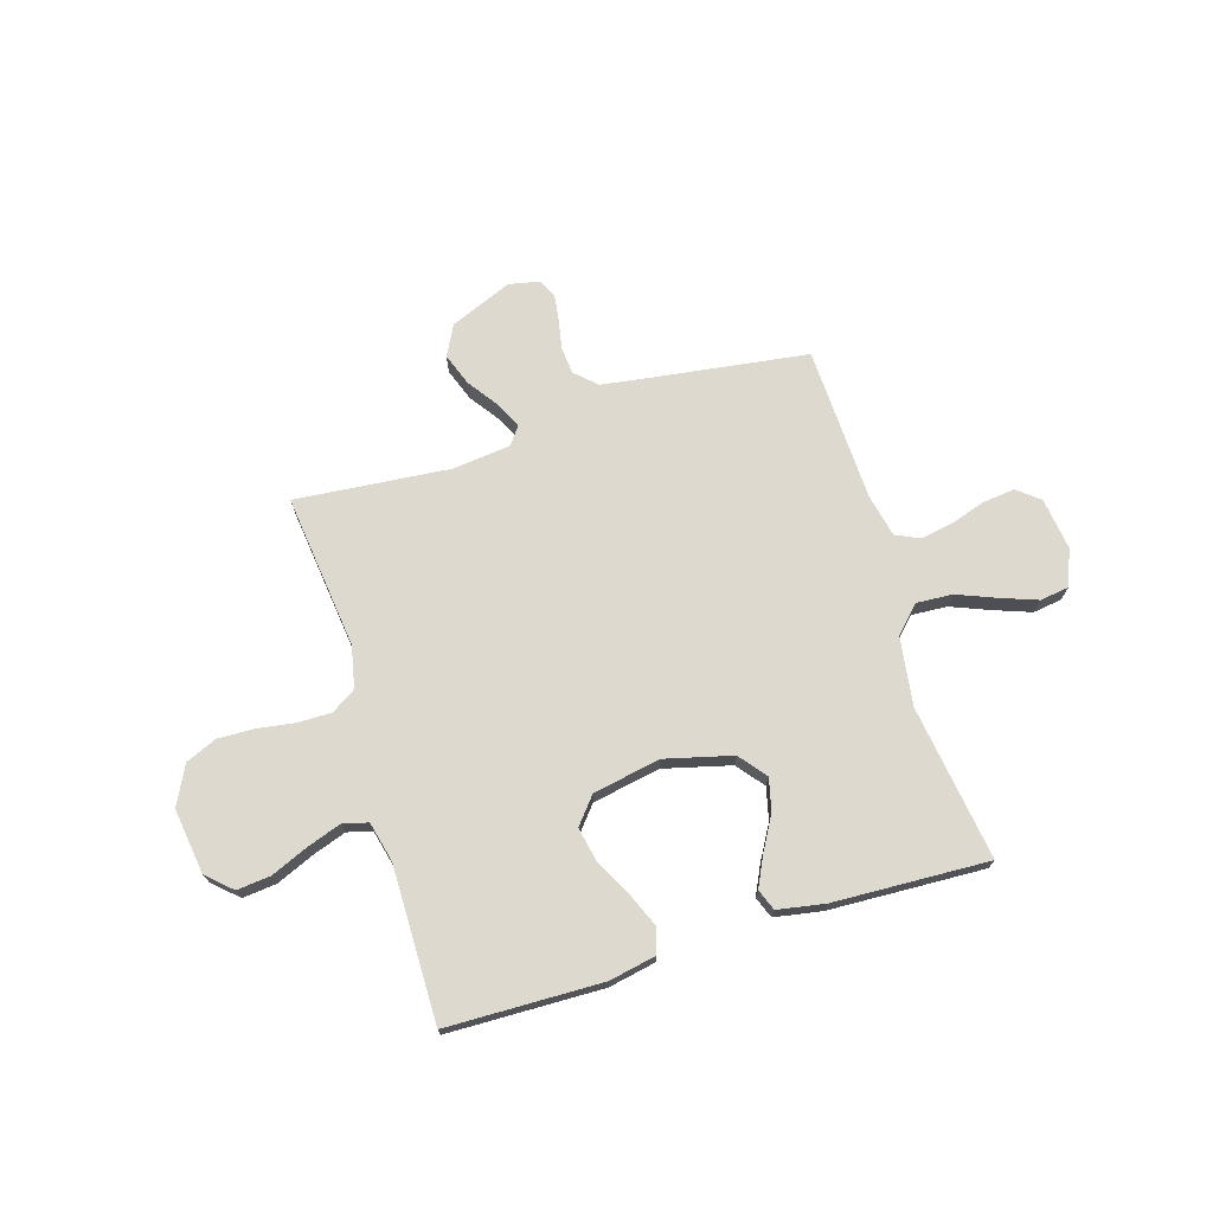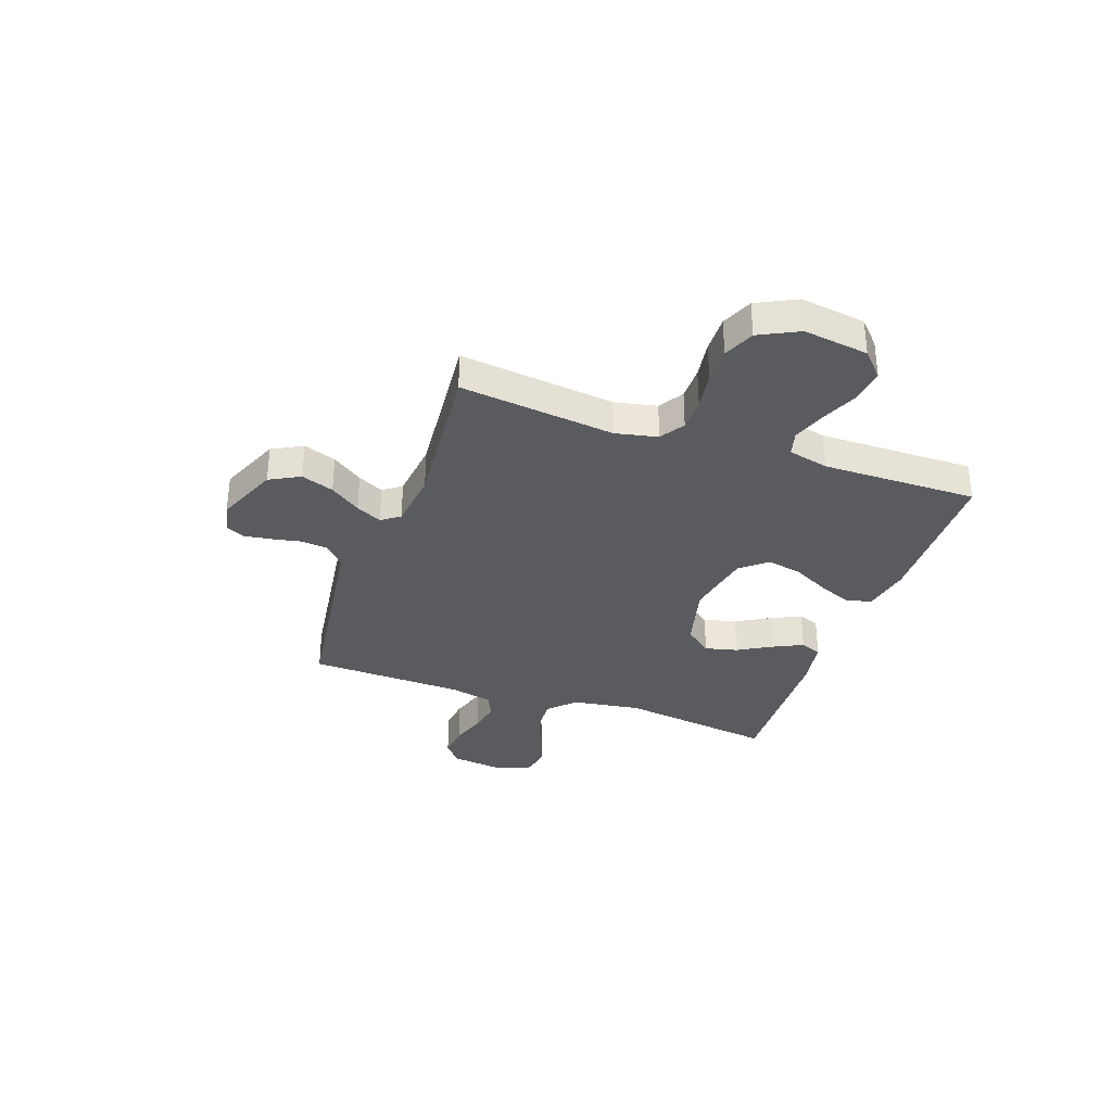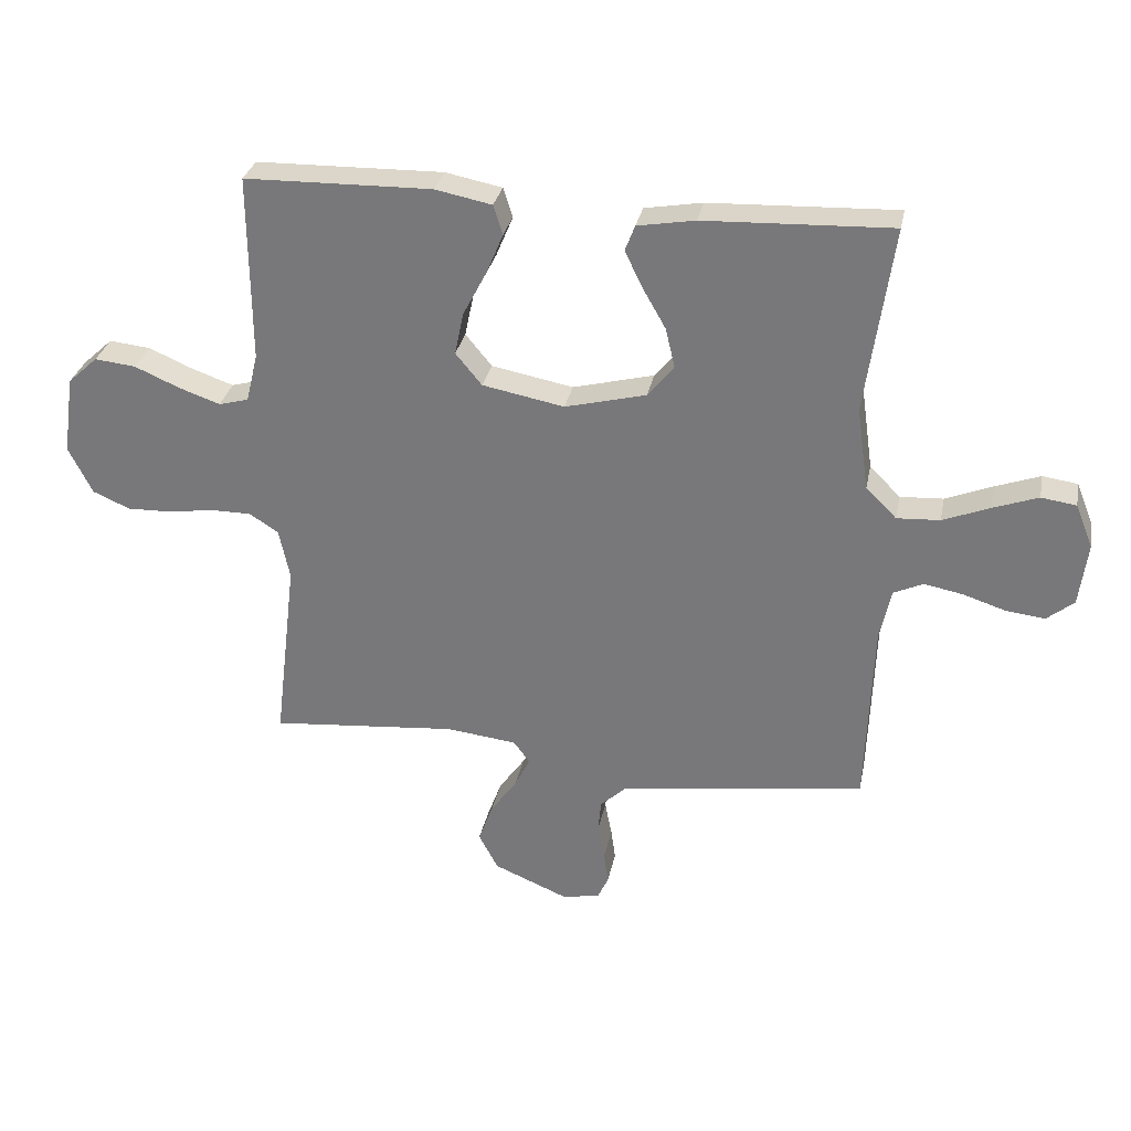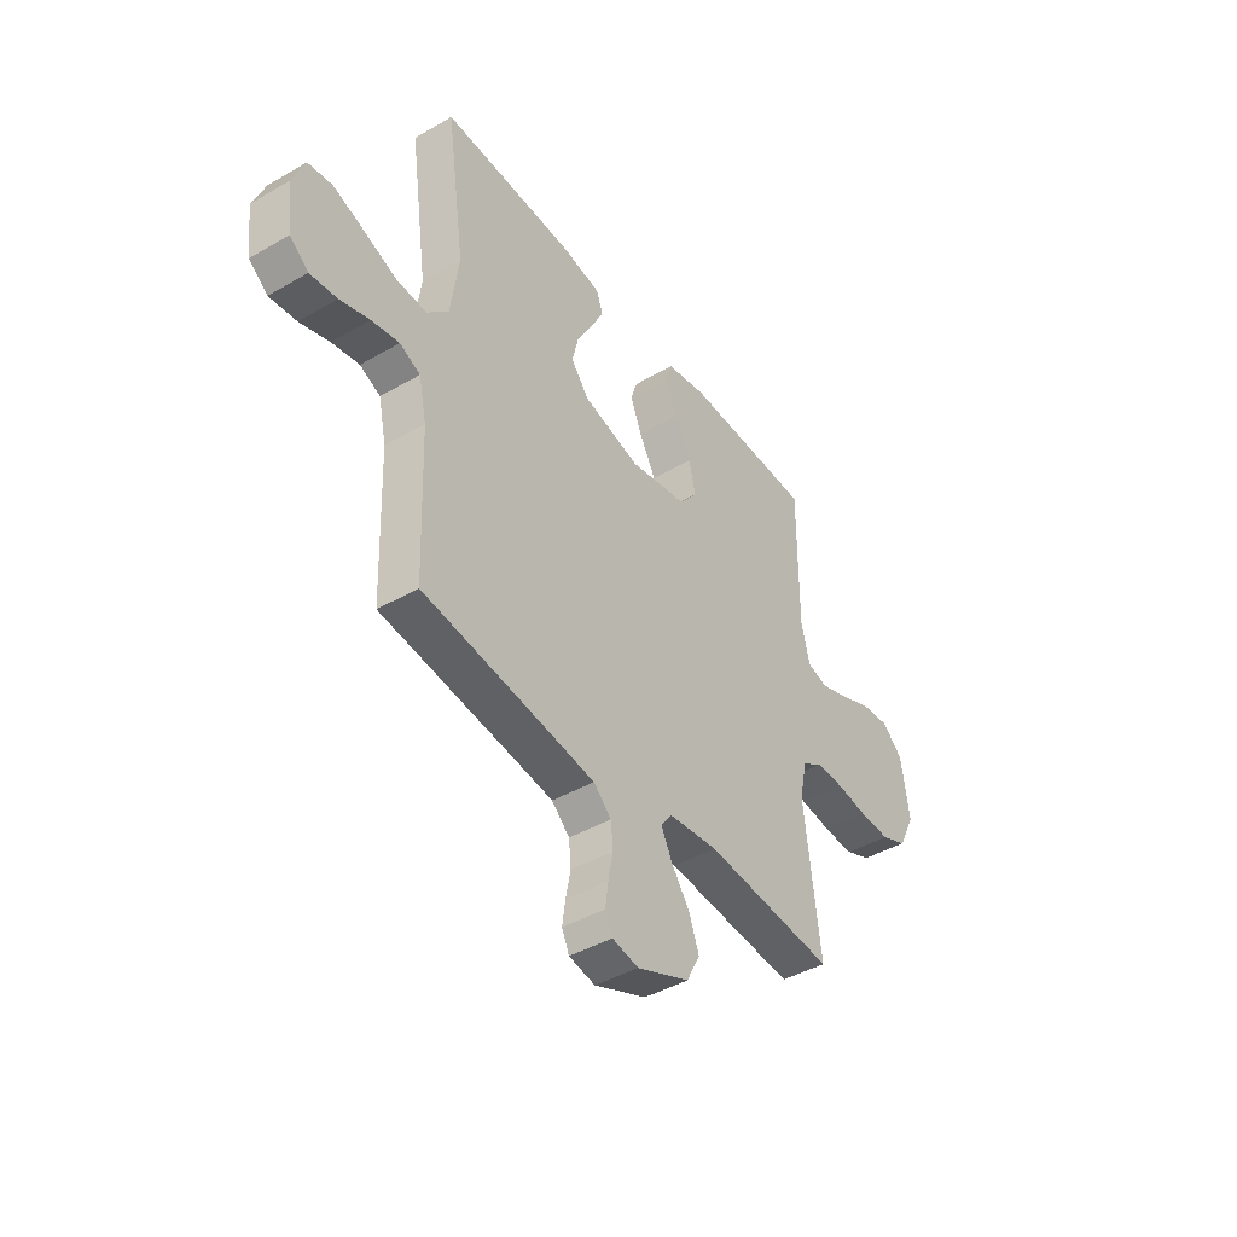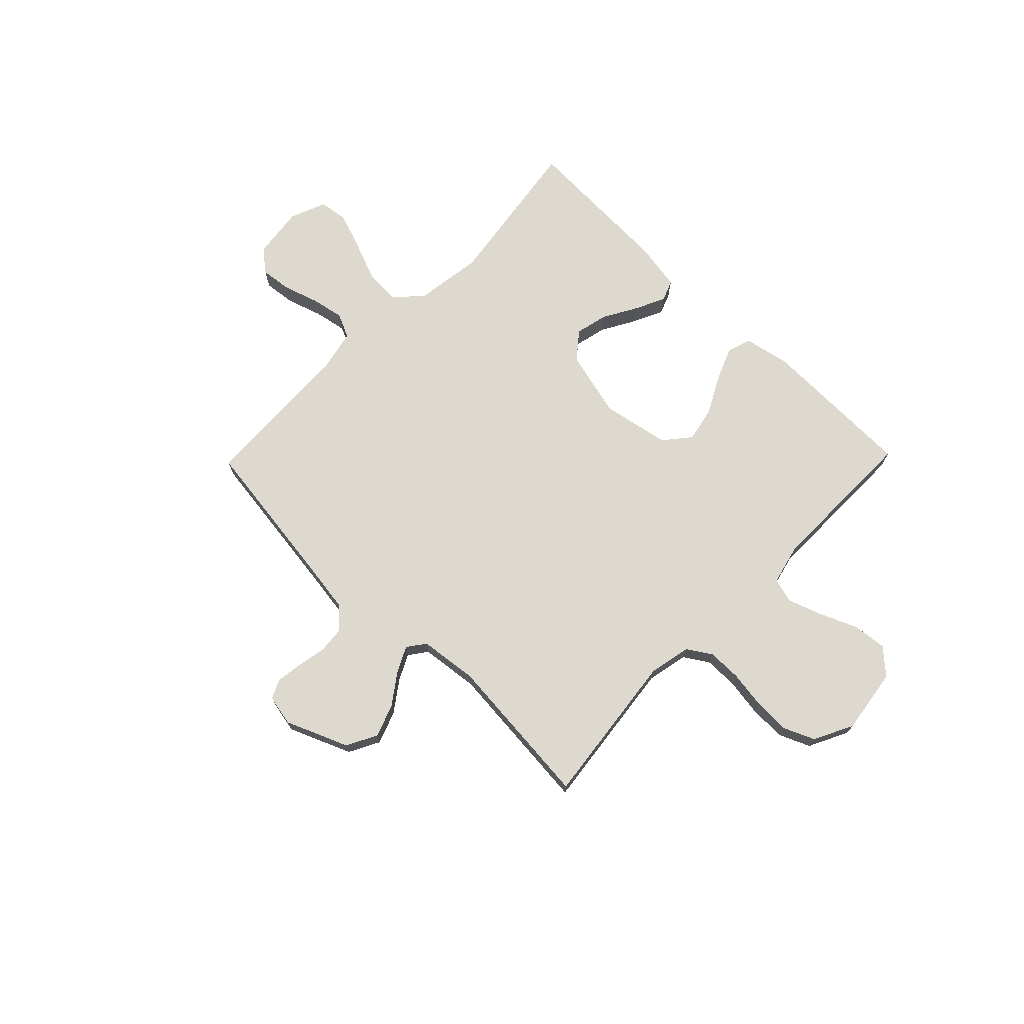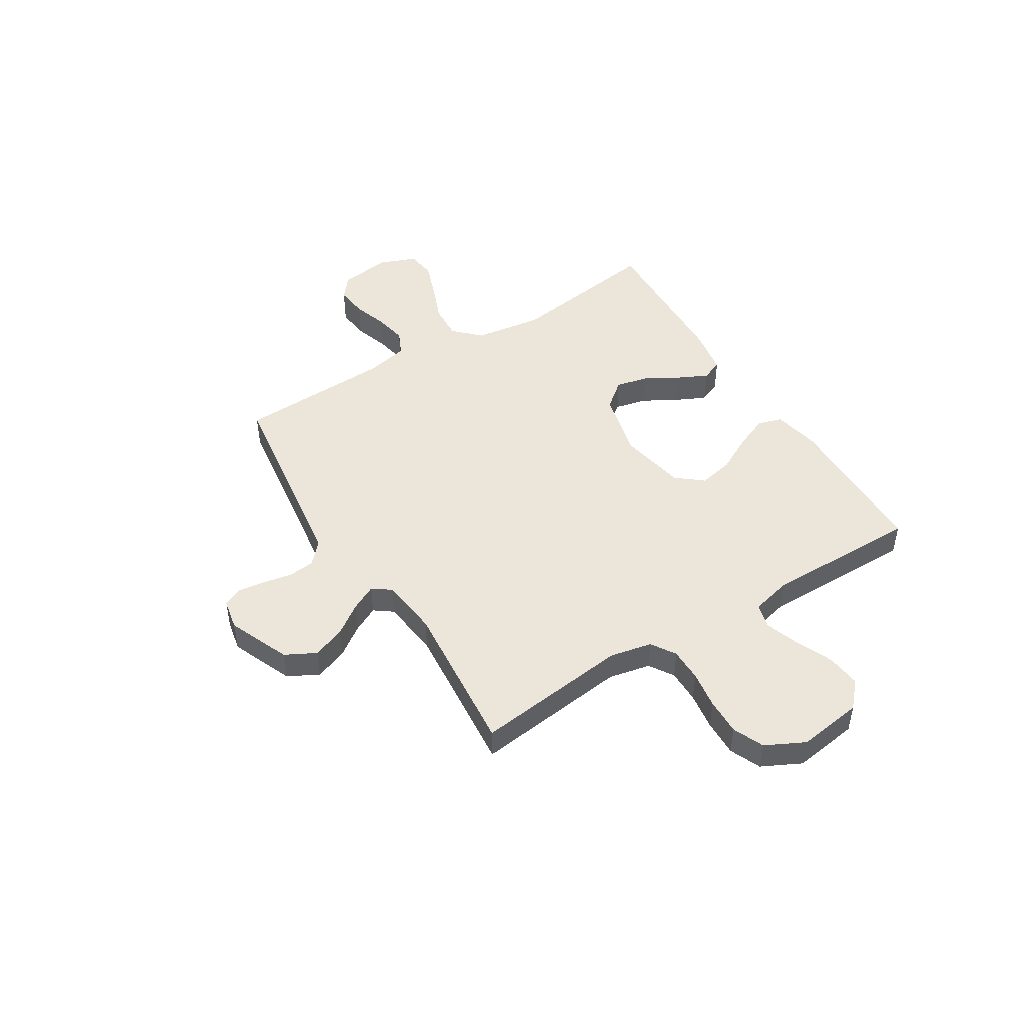
<metadata>
{"format":"obj","ext":"obj","renderer":"f3d","projection":"perspective","resolution":1024,"background":"white","views":[{"elev":71.7,"azim":-16.9,"up":"+Y"},{"elev":-33.4,"azim":-109.3,"up":"+Y"},{"elev":30.5,"azim":11.2,"up":"+Z"},{"elev":-42.9,"azim":124.5,"up":"+Z"},{"elev":71.8,"azim":-135.8,"up":"+Y"},{"elev":47.5,"azim":-121.8,"up":"+Y"}]}
</metadata>
<code>
v -0.5 0.07 -0.5
v -0.464 0.07 -0.2
v -0.481 0.07 -0.119
v -0.528 0.07 -0.089
v -0.593 0.07 -0.089
v -0.666 0.07 -0.1
v -0.737 0.07 -0.102
v -0.797 0.07 -0.076
v -0.835 0.07 0
v -0.817 0.07 0.126
v -0.769 0.07 0.17
v -0.703 0.07 0.163
v -0.631 0.07 0.132
v -0.565 0.07 0.109
v -0.517 0.07 0.122
v -0.498 0.07 0.2
v -0.5 0.07 0.5
v -0.2 0.07 0.506
v -0.109 0.07 0.488
v -0.094 0.07 0.441
v -0.121 0.07 0.376
v -0.159 0.07 0.304
v -0.173 0.07 0.236
v -0.131 0.07 0.185
v 0 0.07 0.16
v 0.13 0.07 0.193
v 0.172 0.07 0.245
v 0.157 0.07 0.308
v 0.12 0.07 0.373
v 0.092 0.07 0.431
v 0.108 0.07 0.472
v 0.2 0.07 0.488
v 0.5 0.07 0.5
v 0.457 0.07 0.2
v 0.476 0.07 0.067
v 0.525 0.07 0.018
v 0.594 0.07 0.022
v 0.669 0.07 0.052
v 0.741 0.07 0.078
v 0.797 0.07 0.07
v 0.825 0.07 0
v 0.812 0.07 -0.101
v 0.769 0.07 -0.136
v 0.707 0.07 -0.129
v 0.639 0.07 -0.107
v 0.576 0.07 -0.095
v 0.529 0.07 -0.117
v 0.511 0.07 -0.2
v 0.5 0.07 -0.5
v 0.2 0.07 -0.541
v 0.105 0.07 -0.555
v 0.064 0.07 -0.593
v 0.059 0.07 -0.645
v 0.07 0.07 -0.702
v 0.077 0.07 -0.753
v 0.06 0.07 -0.79
v 0 0.07 -0.802
v -0.12 0.07 -0.752
v -0.151 0.07 -0.693
v -0.128 0.07 -0.63
v -0.086 0.07 -0.571
v -0.061 0.07 -0.521
v -0.087 0.07 -0.486
v -0.2 0.07 -0.473
v -0.5 0 -0.5
v -0.464 0 -0.2
v -0.481 0 -0.119
v -0.528 0 -0.089
v -0.593 0 -0.089
v -0.666 0 -0.1
v -0.737 0 -0.102
v -0.797 0 -0.076
v -0.835 0 0
v -0.817 0 0.126
v -0.769 0 0.17
v -0.703 0 0.163
v -0.631 0 0.132
v -0.565 0 0.109
v -0.517 0 0.122
v -0.498 0 0.2
v -0.5 0 0.5
v -0.2 0 0.506
v -0.109 0 0.488
v -0.094 0 0.441
v -0.121 0 0.376
v -0.159 0 0.304
v -0.173 0 0.236
v -0.131 0 0.185
v 0 0 0.16
v 0.13 0 0.193
v 0.172 0 0.245
v 0.157 0 0.308
v 0.12 0 0.373
v 0.092 0 0.431
v 0.108 0 0.472
v 0.2 0 0.488
v 0.5 0 0.5
v 0.457 0 0.2
v 0.476 0 0.067
v 0.525 0 0.018
v 0.594 0 0.022
v 0.669 0 0.052
v 0.741 0 0.078
v 0.797 0 0.07
v 0.825 0 0
v 0.812 0 -0.101
v 0.769 0 -0.136
v 0.707 0 -0.129
v 0.639 0 -0.107
v 0.576 0 -0.095
v 0.529 0 -0.117
v 0.511 0 -0.2
v 0.5 0 -0.5
v 0.2 0 -0.541
v 0.105 0 -0.555
v 0.064 0 -0.593
v 0.059 0 -0.645
v 0.07 0 -0.702
v 0.077 0 -0.753
v 0.06 0 -0.79
v 0 0 -0.802
v -0.12 0 -0.752
v -0.151 0 -0.693
v -0.128 0 -0.63
v -0.086 0 -0.571
v -0.061 0 -0.521
v -0.087 0 -0.486
v -0.2 0 -0.473
f 59 60 61
f 58 59 61
f 57 58 61
f 56 57 61
f 55 56 61
f 54 55 61
f 53 54 61
f 52 53 61 62
f 51 52 62 63
f 48 49 50
f 50 51 63
f 48 50 63
f 47 48 63
f 43 44 45
f 42 43 45
f 41 42 45
f 40 41 45
f 39 40 45
f 38 39 45
f 37 38 45
f 36 37 45 46
f 35 36 46 47
f 32 33 34
f 31 32 34
f 30 31 34
f 29 30 34
f 28 29 34
f 27 28 34 35
f 47 63 64
f 35 47 64
f 27 35 64
f 26 27 64
f 20 21 22
f 19 20 22
f 18 19 22
f 17 18 22
f 16 17 22
f 15 16 22 23
f 11 12 13
f 10 11 13
f 9 10 13
f 8 9 13
f 7 8 13
f 6 7 13
f 5 6 13
f 4 5 13 14
f 3 4 14 15
f 64 1 2
f 26 64 2
f 25 26 2
f 15 23 24
f 3 15 24
f 2 3 24
f 2 24 25
f 125 124 123
f 125 123 122
f 125 122 121
f 125 121 120
f 125 120 119
f 125 119 118
f 125 118 117
f 126 125 117 116
f 127 126 116 115
f 114 113 112
f 127 115 114
f 127 114 112
f 127 112 111
f 109 108 107
f 109 107 106
f 109 106 105
f 109 105 104
f 109 104 103
f 109 103 102
f 109 102 101
f 110 109 101 100
f 111 110 100 99
f 98 97 96
f 98 96 95
f 98 95 94
f 98 94 93
f 98 93 92
f 99 98 92 91
f 128 127 111
f 128 111 99
f 128 99 91
f 128 91 90
f 86 85 84
f 86 84 83
f 86 83 82
f 86 82 81
f 86 81 80
f 87 86 80 79
f 77 76 75
f 77 75 74
f 77 74 73
f 77 73 72
f 77 72 71
f 77 71 70
f 77 70 69
f 78 77 69 68
f 79 78 68 67
f 66 65 128
f 66 128 90
f 66 90 89
f 88 87 79
f 88 79 67
f 88 67 66
f 89 88 66
f 1 65 66 2
f 2 66 67 3
f 3 67 68 4
f 4 68 69 5
f 5 69 70 6
f 6 70 71 7
f 7 71 72 8
f 8 72 73 9
f 9 73 74 10
f 10 74 75 11
f 11 75 76 12
f 12 76 77 13
f 13 77 78 14
f 14 78 79 15
f 15 79 80 16
f 16 80 81 17
f 17 81 82 18
f 18 82 83 19
f 19 83 84 20
f 20 84 85 21
f 21 85 86 22
f 22 86 87 23
f 23 87 88 24
f 24 88 89 25
f 25 89 90 26
f 26 90 91 27
f 27 91 92 28
f 28 92 93 29
f 29 93 94 30
f 30 94 95 31
f 31 95 96 32
f 32 96 97 33
f 33 97 98 34
f 34 98 99 35
f 35 99 100 36
f 36 100 101 37
f 37 101 102 38
f 38 102 103 39
f 39 103 104 40
f 40 104 105 41
f 41 105 106 42
f 42 106 107 43
f 43 107 108 44
f 44 108 109 45
f 45 109 110 46
f 46 110 111 47
f 47 111 112 48
f 48 112 113 49
f 49 113 114 50
f 50 114 115 51
f 51 115 116 52
f 52 116 117 53
f 53 117 118 54
f 54 118 119 55
f 55 119 120 56
f 56 120 121 57
f 57 121 122 58
f 58 122 123 59
f 59 123 124 60
f 60 124 125 61
f 61 125 126 62
f 62 126 127 63
f 63 127 128 64
f 64 128 65 1

</code>
